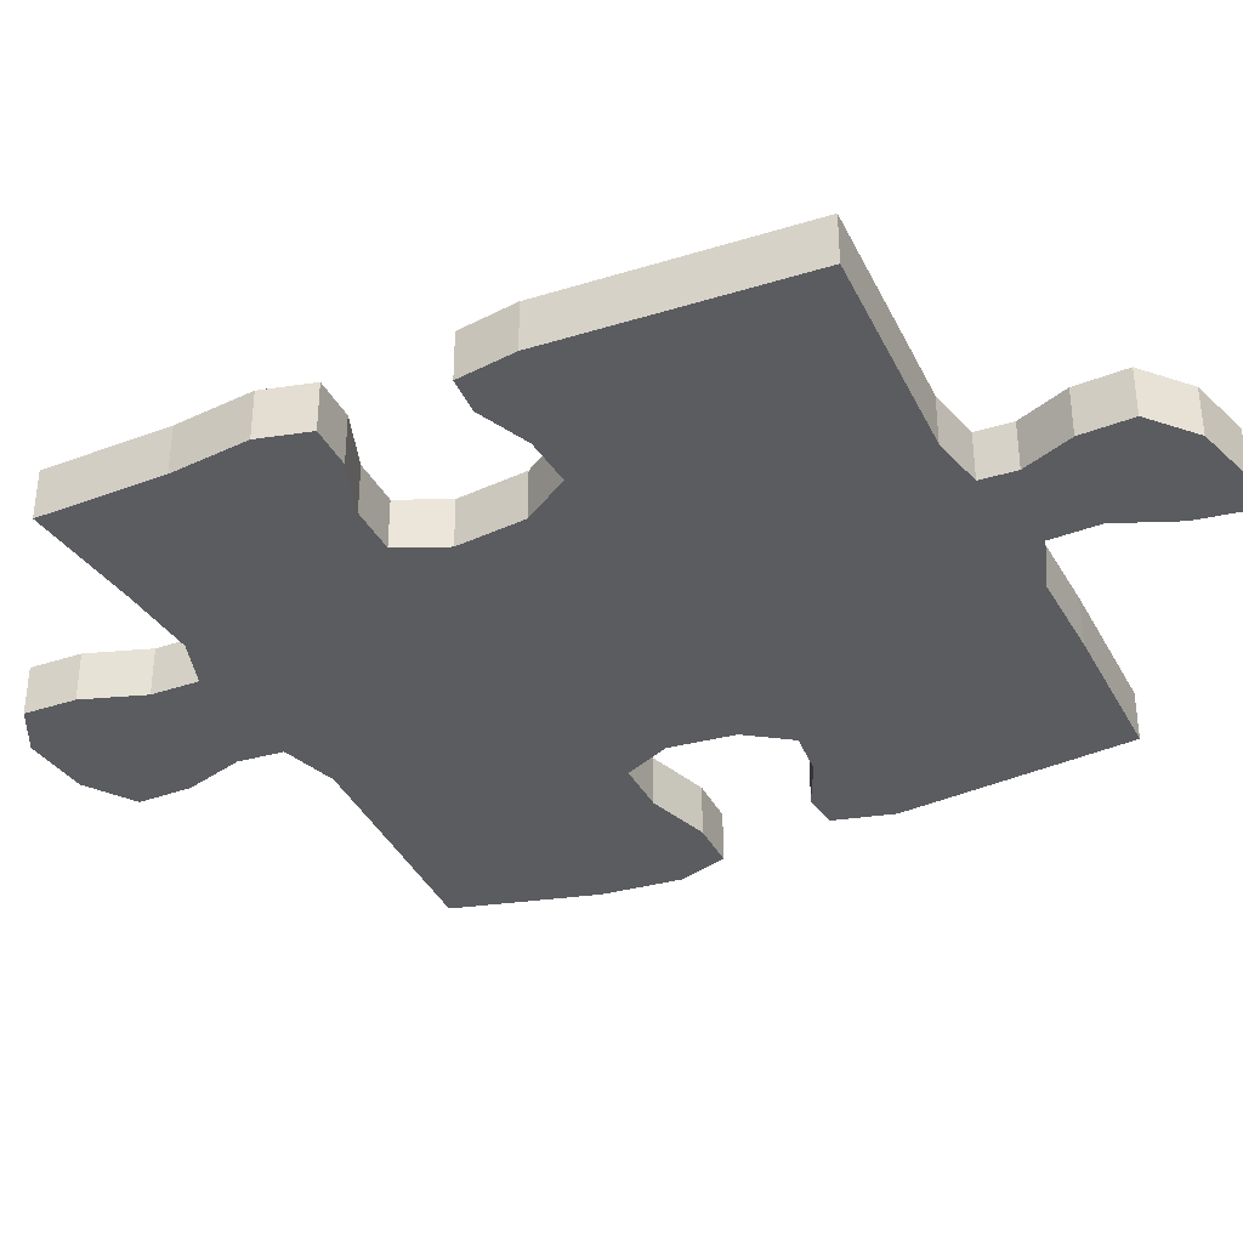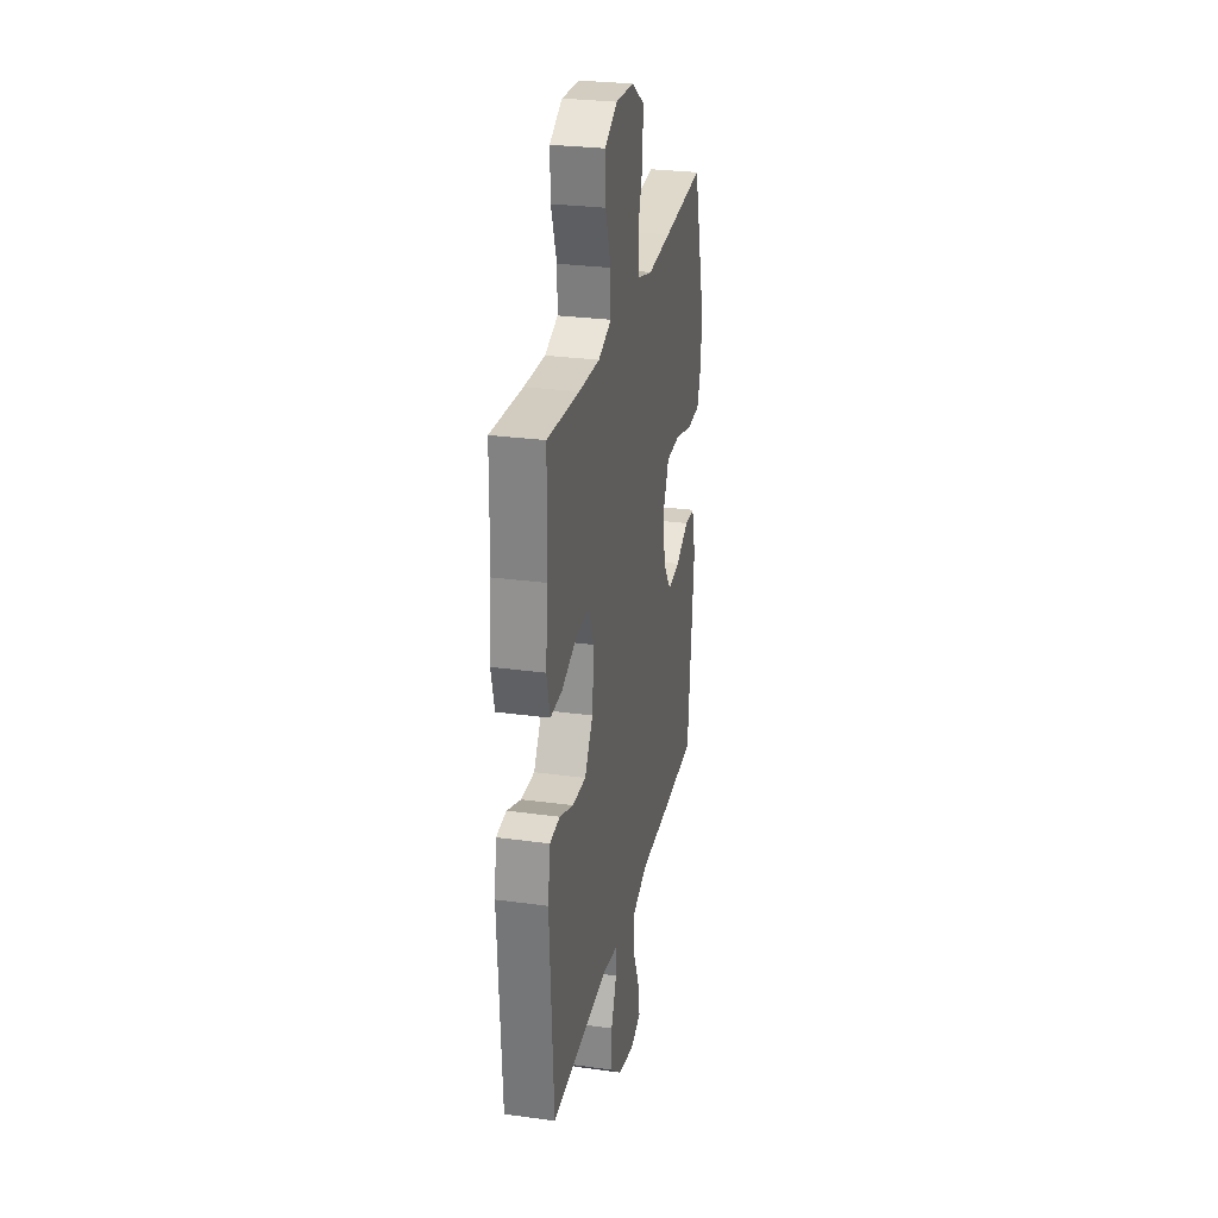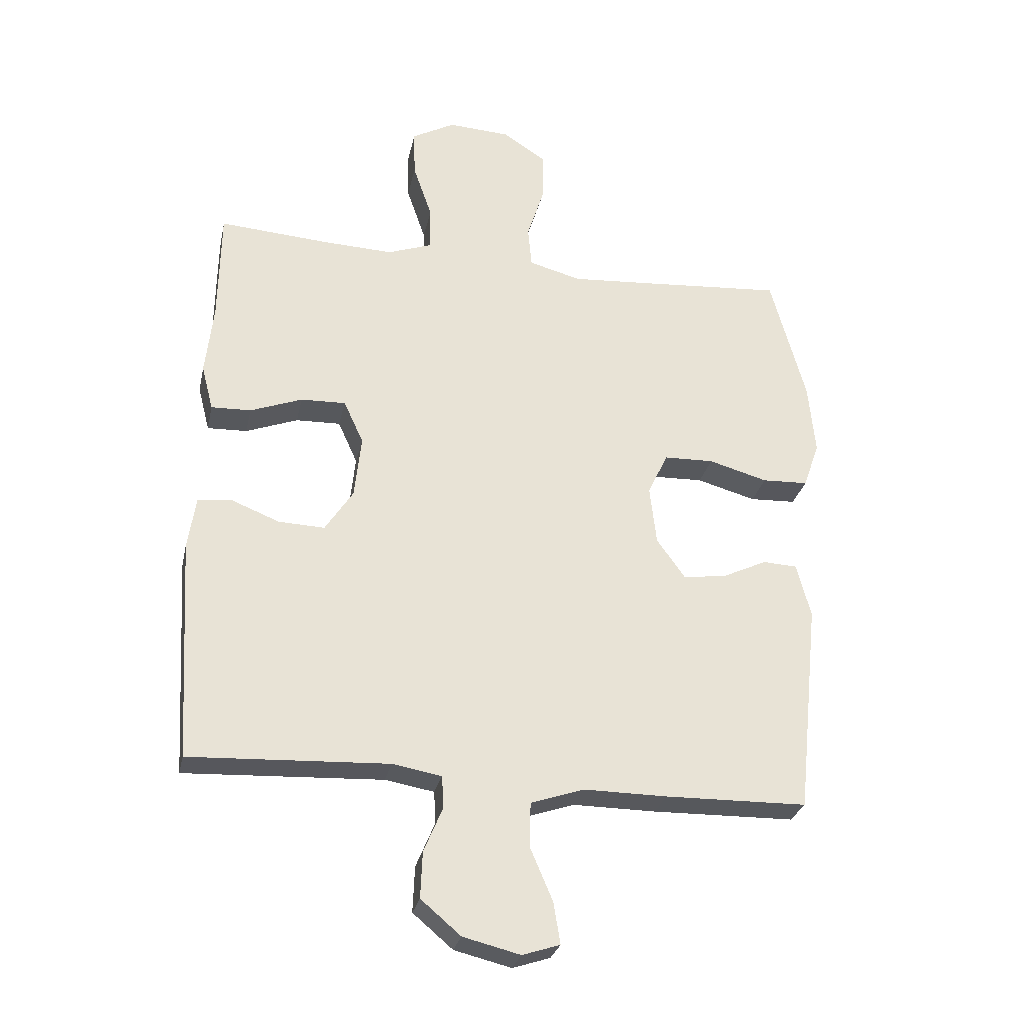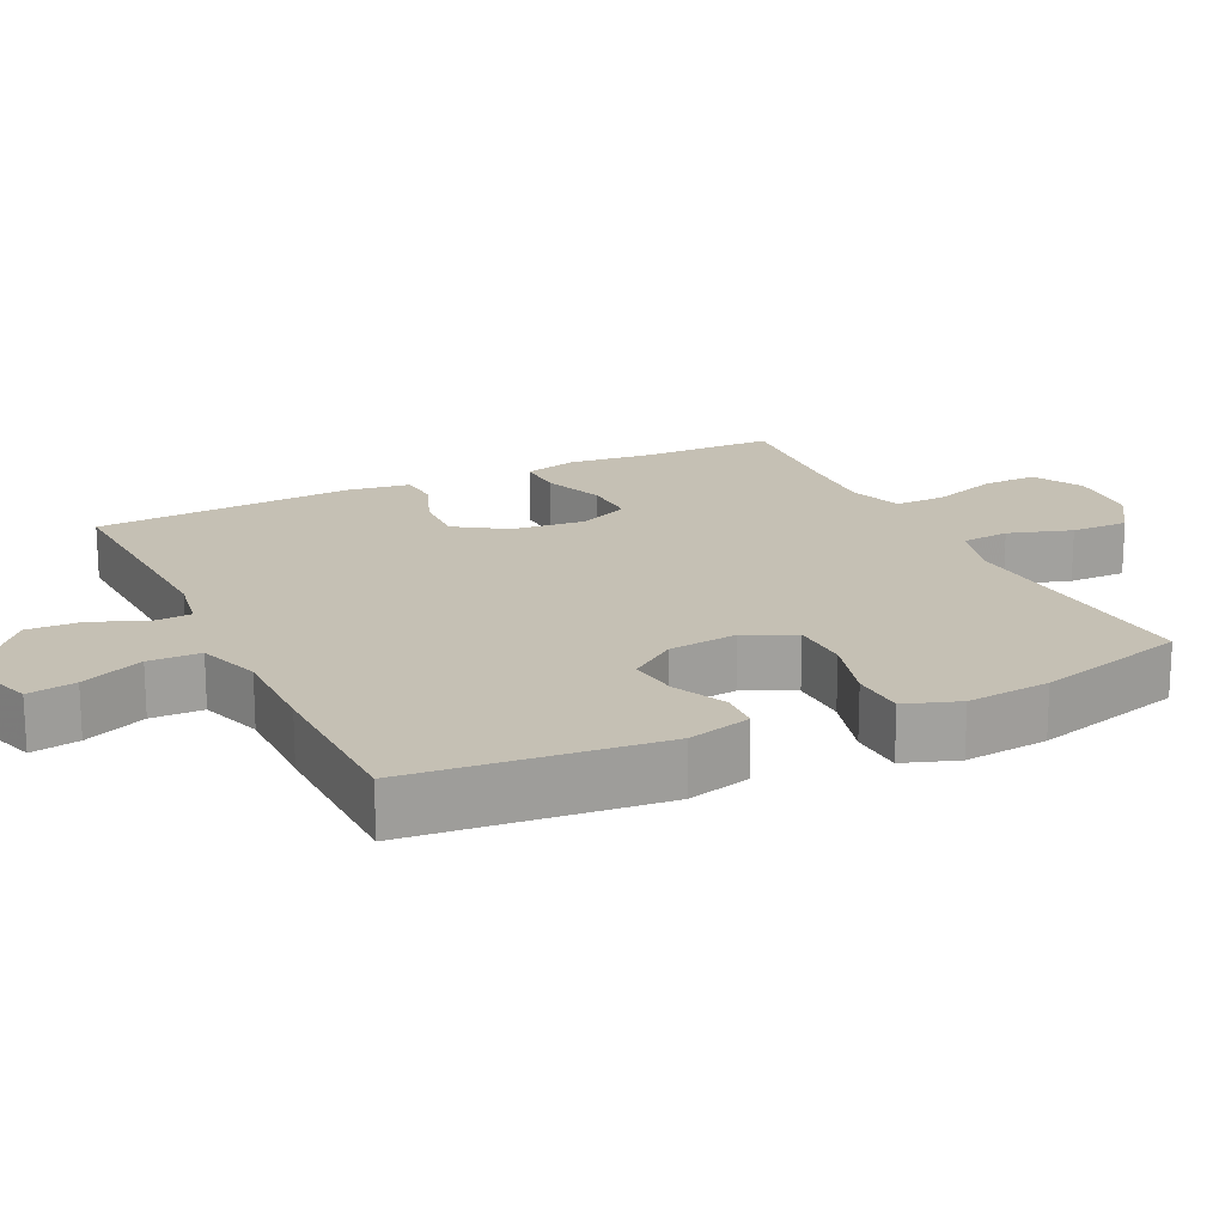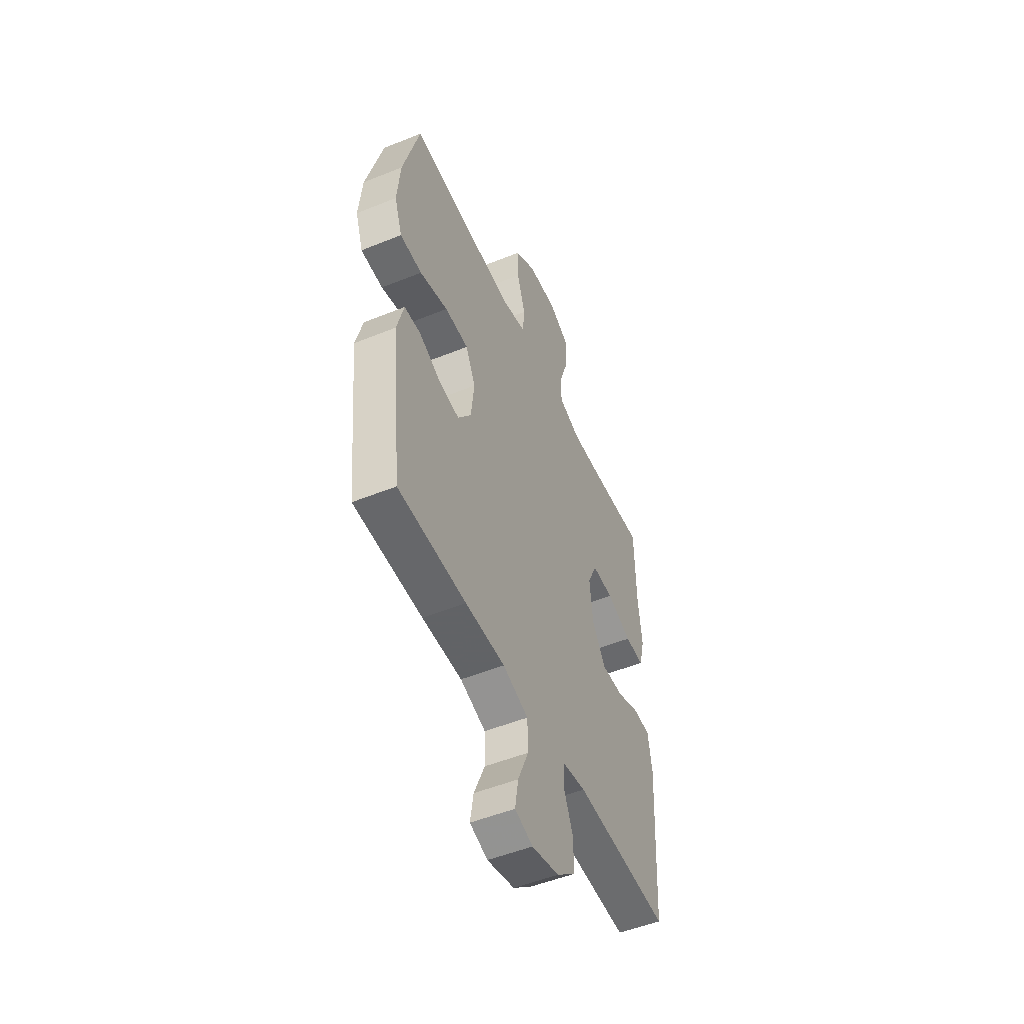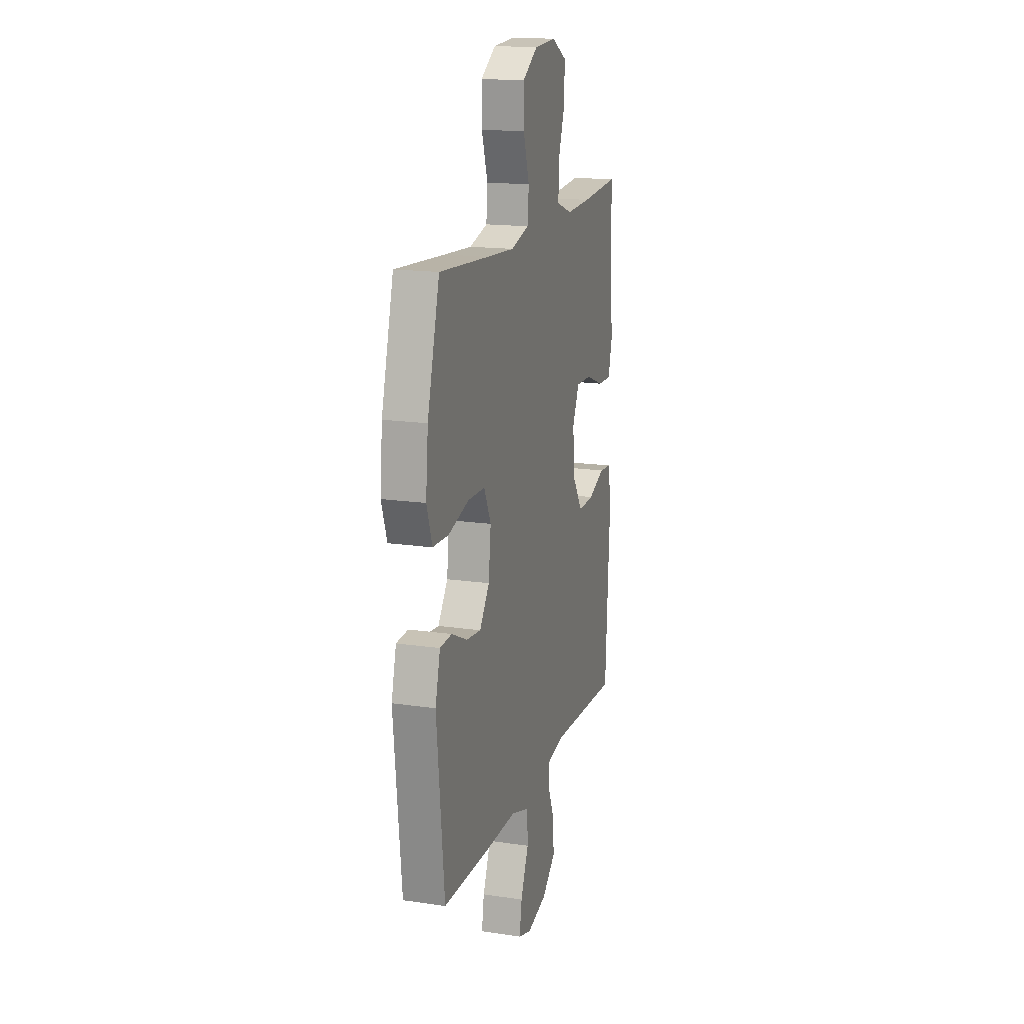
<metadata>
{"format":"obj","ext":"obj","renderer":"f3d","projection":"perspective","resolution":1024,"background":"white","views":[{"elev":-35.1,"azim":115.8,"up":"+Y"},{"elev":27.9,"azim":101.8,"up":"+Z"},{"elev":-28.3,"azim":168.0,"up":"+Z"},{"elev":18.4,"azim":-115.8,"up":"+Y"},{"elev":-51.2,"azim":-66.2,"up":"+Z"},{"elev":16.6,"azim":-73.2,"up":"+Z"}]}
</metadata>
<code>
v 0.5 0.07 0.5
v 0.503 0.07 0.315
v 0.516 0.07 0.199
v 0.497 0.07 0.125
v 0.432 0.07 0.127
v 0.347 0.07 0.159
v 0.274 0.07 0.161
v 0.242 0.07 0.091
v 0.253 0.07 -0.011
v 0.299 0.07 -0.081
v 0.374 0.07 -0.078
v 0.452 0.07 -0.047
v 0.508 0.07 -0.052
v 0.521 0.07 -0.138
v 0.5 0.07 -0.5
v 0.176 0.07 -0.485
v 0.096 0.07 -0.499
v 0.093 0.07 -0.551
v 0.124 0.07 -0.625
v 0.127 0.07 -0.7
v 0.062 0.07 -0.755
v -0.031 0.07 -0.778
v -0.092 0.07 -0.758
v -0.081 0.07 -0.691
v -0.044 0.07 -0.604
v -0.046 0.07 -0.532
v -0.133 0.07 -0.503
v -0.268 0.07 -0.504
v -0.5 0.07 -0.5
v -0.536 0.07 -0.155
v -0.513 0.07 -0.067
v -0.457 0.07 -0.064
v -0.383 0.07 -0.099
v -0.314 0.07 -0.107
v -0.268 0.07 -0.043
v -0.257 0.07 0.053
v -0.29 0.07 0.122
v -0.371 0.07 0.124
v -0.467 0.07 0.097
v -0.542 0.07 0.1
v -0.568 0.07 0.175
v -0.557 0.07 0.291
v -0.5 0.07 0.5
v -0.267 0.07 0.483
v -0.137 0.07 0.474
v -0.052 0.07 0.497
v -0.046 0.07 0.564
v -0.074 0.07 0.652
v -0.075 0.07 0.732
v -0.004 0.07 0.778
v 0.097 0.07 0.784
v 0.167 0.07 0.746
v 0.165 0.07 0.669
v 0.134 0.07 0.579
v 0.133 0.07 0.508
v 0.206 0.07 0.482
v 0.322 0.07 0.487
v 0.5 0 0.5
v 0.503 0 0.315
v 0.516 0 0.199
v 0.497 0 0.125
v 0.432 0 0.127
v 0.347 0 0.159
v 0.274 0 0.161
v 0.242 0 0.091
v 0.253 0 -0.011
v 0.299 0 -0.081
v 0.374 0 -0.078
v 0.452 0 -0.047
v 0.508 0 -0.052
v 0.521 0 -0.138
v 0.5 0 -0.5
v 0.176 0 -0.485
v 0.096 0 -0.499
v 0.093 0 -0.551
v 0.124 0 -0.625
v 0.127 0 -0.7
v 0.062 0 -0.755
v -0.031 0 -0.778
v -0.092 0 -0.758
v -0.081 0 -0.691
v -0.044 0 -0.604
v -0.046 0 -0.532
v -0.133 0 -0.503
v -0.268 0 -0.504
v -0.5 0 -0.5
v -0.536 0 -0.155
v -0.513 0 -0.067
v -0.457 0 -0.064
v -0.383 0 -0.099
v -0.314 0 -0.107
v -0.268 0 -0.043
v -0.257 0 0.053
v -0.29 0 0.122
v -0.371 0 0.124
v -0.467 0 0.097
v -0.542 0 0.1
v -0.568 0 0.175
v -0.557 0 0.291
v -0.5 0 0.5
v -0.267 0 0.483
v -0.137 0 0.474
v -0.052 0 0.497
v -0.046 0 0.564
v -0.074 0 0.652
v -0.075 0 0.732
v -0.004 0 0.778
v 0.097 0 0.784
v 0.167 0 0.746
v 0.165 0 0.669
v 0.134 0 0.579
v 0.133 0 0.508
v 0.206 0 0.482
v 0.322 0 0.487
f 52 53 54
f 51 52 54
f 50 51 54
f 49 50 54
f 48 49 54
f 47 48 54
f 46 47 54 55
f 45 46 55 56
f 42 43 44
f 41 42 44
f 40 41 44
f 39 40 44
f 38 39 44
f 37 38 44 45
f 36 37 45 56
f 31 32 33
f 30 31 33
f 29 30 33
f 28 29 33
f 27 28 33
f 26 27 33 34
f 23 24 25
f 22 23 25
f 21 22 25
f 20 21 25
f 19 20 25
f 18 19 25
f 17 18 25 26
f 14 15 16
f 13 14 16
f 12 13 16
f 11 12 16
f 10 11 16 17
f 26 34 35
f 17 26 35
f 10 17 35
f 9 10 35
f 4 5 6
f 3 4 6
f 2 3 6
f 2 6 7
f 1 2 7
f 57 1 7
f 56 57 7 8
f 36 56 8
f 8 9 35 36
f 111 110 109
f 111 109 108
f 111 108 107
f 111 107 106
f 111 106 105
f 111 105 104
f 112 111 104 103
f 113 112 103 102
f 101 100 99
f 101 99 98
f 101 98 97
f 101 97 96
f 101 96 95
f 102 101 95 94
f 113 102 94 93
f 90 89 88
f 90 88 87
f 90 87 86
f 90 86 85
f 90 85 84
f 91 90 84 83
f 82 81 80
f 82 80 79
f 82 79 78
f 82 78 77
f 82 77 76
f 82 76 75
f 83 82 75 74
f 73 72 71
f 73 71 70
f 73 70 69
f 73 69 68
f 74 73 68 67
f 92 91 83
f 92 83 74
f 92 74 67
f 92 67 66
f 63 62 61
f 63 61 60
f 63 60 59
f 64 63 59
f 64 59 58
f 64 58 114
f 65 64 114 113
f 65 113 93
f 93 92 66 65
f 1 58 59 2
f 2 59 60 3
f 3 60 61 4
f 4 61 62 5
f 5 62 63 6
f 6 63 64 7
f 7 64 65 8
f 8 65 66 9
f 9 66 67 10
f 10 67 68 11
f 11 68 69 12
f 12 69 70 13
f 13 70 71 14
f 14 71 72 15
f 15 72 73 16
f 16 73 74 17
f 17 74 75 18
f 18 75 76 19
f 19 76 77 20
f 20 77 78 21
f 21 78 79 22
f 22 79 80 23
f 23 80 81 24
f 24 81 82 25
f 25 82 83 26
f 26 83 84 27
f 27 84 85 28
f 28 85 86 29
f 29 86 87 30
f 30 87 88 31
f 31 88 89 32
f 32 89 90 33
f 33 90 91 34
f 34 91 92 35
f 35 92 93 36
f 36 93 94 37
f 37 94 95 38
f 38 95 96 39
f 39 96 97 40
f 40 97 98 41
f 41 98 99 42
f 42 99 100 43
f 43 100 101 44
f 44 101 102 45
f 45 102 103 46
f 46 103 104 47
f 47 104 105 48
f 48 105 106 49
f 49 106 107 50
f 50 107 108 51
f 51 108 109 52
f 52 109 110 53
f 53 110 111 54
f 54 111 112 55
f 55 112 113 56
f 56 113 114 57
f 57 114 58 1

</code>
